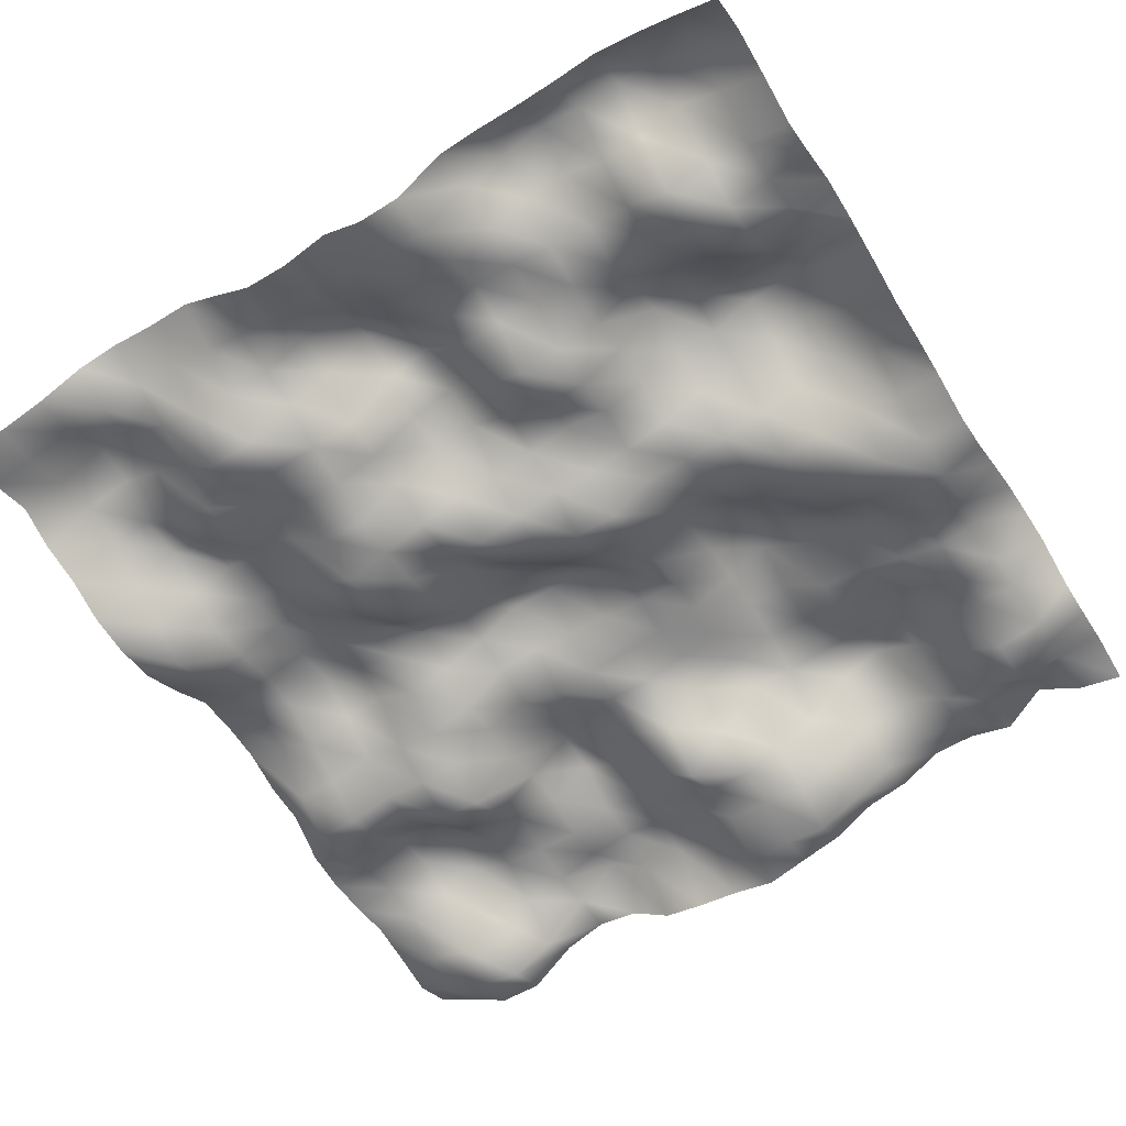
<metadata>
{"format":"obj","ext":"obj","renderer":"f3d","projection":"perspective","resolution":1024,"background":"white","views":[{"elev":-61.8,"azim":31.8,"up":"+Y"}]}
</metadata>
<code>
o TerrainMesh
v -5 0.3228 -5
v -4.5 0.00511 -5
v -4 -0.3315 -5
v -3.5 -0.3588 -5
v -3 0.1014 -5
v -2.5 0.2647 -5
v -2 0.1536 -5
v -1.5 -0.2504 -5
v -1 -0.375 -5
v -0.5 -0.4687 -5
v 0 -0.6152 -5
v 0.5 -0.4822 -5
v 1 -0.353 -5
v 1.5 -0.04039 -5
v 2 0.05799 -5
v 2.5 0.3489 -5
v 3 0.3406 -5
v 3.5 0.1435 -5
v 4 0.6111 -5
v 4.5 0.2157 -5
v 5 0.05281 -5
v -5 0.0495 -4.5
v -4.5 -0.3446 -4.5
v -4 -0.5289 -4.5
v -3.5 -0.6807 -4.5
v -3 -0.3764 -4.5
v -2.5 0.1998 -4.5
v -2 0.6689 -4.5
v -1.5 0.2226 -4.5
v -1 0.2249 -4.5
v -0.5 -0.07581 -4.5
v 0 -0.6957 -4.5
v 0.5 -0.7306 -4.5
v 1 -0.7874 -4.5
v 1.5 -0.5207 -4.5
v 2 -0.2303 -4.5
v 2.5 0.02989 -4.5
v 3 -0.0152 -4.5
v 3.5 0.04867 -4.5
v 4 0.1407 -4.5
v 4.5 0.2862 -4.5
v 5 0.2725 -4.5
v -5 0.1252 -4
v -4.5 -0.2177 -4
v -4 -0.3855 -4
v -3.5 -0.06181 -4
v -3 -0.00759 -4
v -2.5 0.08633 -4
v -2 0.2957 -4
v -1.5 0.381 -4
v -1 0.246 -4
v -0.5 -0.08711 -4
v 0 -0.4087 -4
v 0.5 -0.4652 -4
v 1 -0.5506 -4
v 1.5 -0.2952 -4
v 2 0.06638 -4
v 2.5 0.2026 -4
v 3 -0.116 -4
v 3.5 -0.272 -4
v 4 -0.5465 -4
v 4.5 -0.09244 -4
v 5 0.1585 -4
v -5 0.1785 -3.5
v -4.5 0.1091 -3.5
v -4 0.2572 -3.5
v -3.5 0.4614 -3.5
v -3 0.2244 -3.5
v -2.5 0.1808 -3.5
v -2 0.1449 -3.5
v -1.5 0.3006 -3.5
v -1 0.2334 -3.5
v -0.5 -0.3105 -3.5
v 0 -0.414 -3.5
v 0.5 -0.4539 -3.5
v 1 -0.3141 -3.5
v 1.5 -0.03616 -3.5
v 2 0.5287 -3.5
v 2.5 0.7529 -3.5
v 3 0.4613 -3.5
v 3.5 -0.1305 -3.5
v 4 -0.5038 -3.5
v 4.5 -0.4149 -3.5
v 5 0.09105 -3.5
v -5 0.0776 -3
v -4.5 0.1755 -3
v -4 0.4263 -3
v -3.5 0.4727 -3
v -3 0.1718 -3
v -2.5 0.2407 -3
v -2 0.3028 -3
v -1.5 0.6443 -3
v -1 0.3461 -3
v -0.5 -0.2783 -3
v 0 -0.7565 -3
v 0.5 -0.1645 -3
v 1 0.4606 -3
v 1.5 0.4567 -3
v 2 0.5234 -3
v 2.5 0.5072 -3
v 3 0.5554 -3
v 3.5 0.04432 -3
v 4 -0.1676 -3
v 4.5 -0.215 -3
v 5 0.4563 -3
v -5 -0.002637 -2.5
v -4.5 -0.02241 -2.5
v -4 0.2933 -2.5
v -3.5 0.2736 -2.5
v -3 -0.2032 -2.5
v -2.5 -0.2626 -2.5
v -2 0.2225 -2.5
v -1.5 0.6627 -2.5
v -1 0.4405 -2.5
v -0.5 -0.05605 -2.5
v 0 -0.3361 -2.5
v 0.5 0.1399 -2.5
v 1 0.4678 -2.5
v 1.5 0.5783 -2.5
v 2 0.5113 -2.5
v 2.5 0.03473 -2.5
v 3 0.3633 -2.5
v 3.5 -0.09491 -2.5
v 4 -0.4016 -2.5
v 4.5 -0.3556 -2.5
v 5 0.3447 -2.5
v -5 0.03411 -2
v -4.5 -0.4416 -2
v -4 -0.278 -2
v -3.5 -0.269 -2
v -3 -0.5642 -2
v -2.5 -0.645 -2
v -2 -0.0393 -2
v -1.5 0.292 -2
v -1 0.33 -2
v -0.5 0.1116 -2
v 0 0.1024 -2
v 0.5 0.2542 -2
v 1 0.3417 -2
v 1.5 0.6246 -2
v 2 0.6304 -2
v 2.5 0.135 -2
v 3 0.06504 -2
v 3.5 -0.1266 -2
v 4 -0.3114 -2
v 4.5 -0.2143 -2
v 5 0.194 -2
v -5 0.3371 -1.5
v -4.5 -0.4969 -1.5
v -4 -0.5221 -1.5
v -3.5 -0.3647 -1.5
v -3 -0.439 -1.5
v -2.5 -0.4027 -1.5
v -2 -0.03299 -1.5
v -1.5 0.1561 -1.5
v -1 -0.02367 -1.5
v -0.5 0.0257 -1.5
v 0 0.09289 -1.5
v 0.5 0.1064 -1.5
v 1 0.2812 -1.5
v 1.5 0.5901 -1.5
v 2 0.8432 -1.5
v 2.5 0.4224 -1.5
v 3 0.2696 -1.5
v 3.5 0.04624 -1.5
v 4 -0.444 -1.5
v 4.5 -0.5787 -1.5
v 5 -0.1271 -1.5
v -5 0.3425 -1
v -4.5 -0.2133 -1
v -4 -0.2637 -1
v -3.5 -0.146 -1
v -3 -0.2754 -1
v -2.5 -0.3977 -1
v -2 -0.1906 -1
v -1.5 0.2701 -1
v -1 0.3038 -1
v -0.5 0.2716 -1
v 0 0.1871 -1
v 0.5 0.1316 -1
v 1 0.05037 -1
v 1.5 0.4695 -1
v 2 0.7094 -1
v 2.5 0.3664 -1
v 3 -0.02169 -1
v 3.5 -0.2998 -1
v 4 -0.5078 -1
v 4.5 -0.694 -1
v 5 -0.4918 -1
v -5 0.4833 -0.5
v -4.5 0.2866 -0.5
v -4 -0.05959 -0.5
v -3.5 0.1616 -0.5
v -3 0.1943 -0.5
v -2.5 -0.137 -0.5
v -2 0.02127 -0.5
v -1.5 0.2628 -0.5
v -1 0.6382 -0.5
v -0.5 0.6033 -0.5
v 0 0.5201 -0.5
v 0.5 0.1641 -0.5
v 1 -0.1355 -0.5
v 1.5 0.24 -0.5
v 2 0.4213 -0.5
v 2.5 -0.004879 -0.5
v 3 -0.3598 -0.5
v 3.5 -0.5529 -0.5
v 4 -0.7079 -0.5
v 4.5 -0.6679 -0.5
v 5 -0.6986 -0.5
v -5 0.4816 0
v -4.5 0.3013 0
v -4 0.1899 0
v -3.5 0.4085 0
v -3 0.2564 0
v -2.5 0.0786 0
v -2 0.18 0
v -1.5 0.222 0
v -1 0.1778 0
v -0.5 0.2661 0
v 0 0 0
v 0.5 -0.2383 0
v 1 -0.1967 0
v 1.5 -0.2246 0
v 2 -0.06064 0
v 2.5 -0.1419 0
v 3 -0.333 0
v 3.5 -0.338 0
v 4 -0.1449 0
v 4.5 -0.3604 0
v 5 -0.4628 0
v -5 0.4 0.5
v -4.5 0.1212 0.5
v -4 0.123 0.5
v -3.5 0.2715 0.5
v -3 0.1376 0.5
v -2.5 0.04934 0.5
v -2 -0.3534 0.5
v -1.5 -0.3103 0.5
v -1 0.01881 0.5
v -0.5 -0.2972 0.5
v 0 -0.4692 0.5
v 0.5 -0.6033 0.5
v 1 -0.6133 0.5
v 1.5 -0.2032 0.5
v 2 -0.208 0.5
v 2.5 -0.1821 0.5
v 3 -0.04775 0.5
v 3.5 0.1139 0.5
v 4 0.2979 0.5
v 4.5 -0.01738 0.5
v 5 -0.3597 0.5
v -5 -0.01405 1
v -4.5 -0.2712 1
v -4 -0.04531 1
v -3.5 0.2711 1
v -3 0.0724 1
v -2.5 -0.3566 1
v -2 -0.685 1
v -1.5 -0.5132 1
v -1 -0.3249 1
v -0.5 -0.5871 1
v 0 -0.4337 1
v 0.5 -0.3102 1
v 1 -0.3038 1
v 1.5 -0.2573 1
v 2 -0.1021 1
v 2.5 0.183 1
v 3 0.3411 1
v 3.5 0.4755 1
v 4 0.5555 1
v 4.5 0.147 1
v 5 -0.4097 1
v -5 -0.3562 1.5
v -4.5 -0.5219 1.5
v -4 -0.1891 1.5
v -3.5 0.1163 1.5
v -3 0.001779 1.5
v -2.5 -0.4406 1.5
v -2 -0.8234 1.5
v -1.5 -0.6365 1.5
v -1 -0.4453 1.5
v -0.5 -0.222 1.5
v 0 -0.2421 1.5
v 0.5 -0.1569 1.5
v 1 -0.003264 1.5
v 1.5 -0.1561 1.5
v 2 0.08567 1.5
v 2.5 0.3606 1.5
v 3 0.3564 1.5
v 3.5 0.6609 1.5
v 4 0.7117 1.5
v 4.5 0.4389 1.5
v 5 -0.1092 1.5
v -5 -0.476 2
v -4.5 -0.3454 2
v -4 0.003199 2
v -3.5 0.1818 2
v -3 0.0544 2
v -2.5 -0.1381 2
v -2 -0.6231 2
v -1.5 -0.7322 2
v -1 -0.2169 2
v -0.5 0.2108 2
v 0 0.2635 2
v 0.5 -0.0397 2
v 1 -0.3102 2
v 1.5 -0.3549 2
v 2 0.0393 2
v 2.5 0.6326 2
v 3 0.4555 2
v 3.5 0.3099 2
v 4 0.2786 2
v 4.5 0.316 2
v 5 0.07619 2
v -5 -0.4608 2.5
v -4.5 -0.1251 2.5
v -4 0.2684 2.5
v -3.5 0.0438 2.5
v -3 -0.3589 2.5
v -2.5 -0.0329 2.5
v -2 -0.4699 2.5
v -1.5 -0.5327 2.5
v -1 -0.3506 2.5
v -0.5 0.1301 2.5
v 0 0.3358 2.5
v 0.5 -0.1137 2.5
v 1 -0.4081 2.5
v 1.5 -0.3242 2.5
v 2 -0.2532 2.5
v 2.5 0.2626 2.5
v 3 0.157 2.5
v 3.5 -0.2121 2.5
v 4 -0.4181 2.5
v 4.5 -0.04934 2.5
v 5 0.1159 2.5
v -5 -0.2955 3
v -4.5 0.169 3
v -4 0.2214 3
v -3.5 -0.1285 3
v -3 -0.4626 3
v -2.5 -0.4831 3
v -2 -0.5028 3
v -1.5 -0.4824 3
v -1 -0.3817 3
v -0.5 0.3429 3
v 0 0.5598 3
v 0.5 -0.003342 3
v 1 0.05953 3
v 1.5 0.03498 3
v 2 -0.1726 3
v 2.5 -0.1886 3
v 3 -0.1718 3
v 3.5 -0.5292 3
v 4 -0.5167 3
v 4.5 -0.3696 3
v 5 -0.2755 3
v -5 -0.2418 3.5
v -4.5 0.2736 3.5
v -4 0.4649 3.5
v -3.5 0.1897 3.5
v -3 -0.2182 3.5
v -2.5 -0.7416 3.5
v -2 -0.6716 3.5
v -1.5 -0.2279 3.5
v -1 0.1003 3.5
v -0.5 0.5629 3.5
v 0 0.3102 3.5
v 0.5 -0.03054 3.5
v 1 0.1207 3.5
v 1.5 0.07099 3.5
v 2 -0.02719 3.5
v 2.5 -0.0585 3.5
v 3 -0.2039 3.5
v 3.5 -0.4614 3.5
v 4 -0.1741 3.5
v 4.5 -0.3864 3.5
v 5 -0.5804 3.5
v -5 -0.06535 4
v -4.5 0.1214 4
v -4 0.5267 4
v -3.5 0.3227 4
v -3 -0.00981 4
v -2.5 -0.2662 4
v -2 -0.3174 4
v -1.5 -0.2432 4
v -1 0.07305 4
v -0.5 0.2488 4
v 0 -0.01355 4
v 0.5 -0.4196 4
v 1 -0.1804 4
v 1.5 0.1096 4
v 2 0.3654 4
v 2.5 0.4307 4
v 3 0.08456 4
v 3.5 0.101 4
v 4 0.3855 4
v 4.5 0.1124 4
v 5 -0.2351 4
v -5 -0.2791 4.5
v -4.5 -0.1864 4.5
v -4 0.06303 4.5
v -3.5 0.07691 4.5
v -3 0.1934 4.5
v -2.5 0.1963 4.5
v -2 0.03977 4.5
v -1.5 -0.2113 4.5
v -1 -0.338 4.5
v -0.5 -0.1617 4.5
v 0 -0.1387 4.5
v 0.5 -0.5043 4.5
v 1 -0.4946 4.5
v 1.5 0.3135 4.5
v 2 0.5505 4.5
v 2.5 0.8022 4.5
v 3 0.6597 4.5
v 3.5 0.7632 4.5
v 4 0.5886 4.5
v 4.5 0.3446 4.5
v 5 -0.004156 4.5
v -5 -0.2781 5
v -4.5 -0.2597 5
v -4 -0.05216 5
v -3.5 0.3137 5
v -3 0.3939 5
v -2.5 0.3008 5
v -2 0.3189 5
v -1.5 -0.07513 5
v -1 -0.4993 5
v -0.5 -0.5199 5
v 0 -0.2594 5
v 0.5 -0.5832 5
v 1 -0.5483 5
v 1.5 0.1259 5
v 2 0.2064 5
v 2.5 0.2075 5
v 3 0.2701 5
v 3.5 0.382 5
v 4 0.2257 5
v 4.5 -0.01804 5
v 5 -0.3228 5
f 1 2 22
f 2 23 22
f 2 3 23
f 3 24 23
f 3 4 24
f 4 25 24
f 4 5 25
f 5 26 25
f 5 6 26
f 6 27 26
f 6 7 27
f 7 28 27
f 7 8 28
f 8 29 28
f 8 9 29
f 9 30 29
f 9 10 30
f 10 31 30
f 10 11 31
f 11 32 31
f 11 12 32
f 12 33 32
f 12 13 33
f 13 34 33
f 13 14 34
f 14 35 34
f 14 15 35
f 15 36 35
f 15 16 36
f 16 37 36
f 16 17 37
f 17 38 37
f 17 18 38
f 18 39 38
f 18 19 39
f 19 40 39
f 19 20 40
f 20 41 40
f 20 21 41
f 21 42 41
f 22 23 43
f 23 44 43
f 23 24 44
f 24 45 44
f 24 25 45
f 25 46 45
f 25 26 46
f 26 47 46
f 26 27 47
f 27 48 47
f 27 28 48
f 28 49 48
f 28 29 49
f 29 50 49
f 29 30 50
f 30 51 50
f 30 31 51
f 31 52 51
f 31 32 52
f 32 53 52
f 32 33 53
f 33 54 53
f 33 34 54
f 34 55 54
f 34 35 55
f 35 56 55
f 35 36 56
f 36 57 56
f 36 37 57
f 37 58 57
f 37 38 58
f 38 59 58
f 38 39 59
f 39 60 59
f 39 40 60
f 40 61 60
f 40 41 61
f 41 62 61
f 41 42 62
f 42 63 62
f 43 44 64
f 44 65 64
f 44 45 65
f 45 66 65
f 45 46 66
f 46 67 66
f 46 47 67
f 47 68 67
f 47 48 68
f 48 69 68
f 48 49 69
f 49 70 69
f 49 50 70
f 50 71 70
f 50 51 71
f 51 72 71
f 51 52 72
f 52 73 72
f 52 53 73
f 53 74 73
f 53 54 74
f 54 75 74
f 54 55 75
f 55 76 75
f 55 56 76
f 56 77 76
f 56 57 77
f 57 78 77
f 57 58 78
f 58 79 78
f 58 59 79
f 59 80 79
f 59 60 80
f 60 81 80
f 60 61 81
f 61 82 81
f 61 62 82
f 62 83 82
f 62 63 83
f 63 84 83
f 64 65 85
f 65 86 85
f 65 66 86
f 66 87 86
f 66 67 87
f 67 88 87
f 67 68 88
f 68 89 88
f 68 69 89
f 69 90 89
f 69 70 90
f 70 91 90
f 70 71 91
f 71 92 91
f 71 72 92
f 72 93 92
f 72 73 93
f 73 94 93
f 73 74 94
f 74 95 94
f 74 75 95
f 75 96 95
f 75 76 96
f 76 97 96
f 76 77 97
f 77 98 97
f 77 78 98
f 78 99 98
f 78 79 99
f 79 100 99
f 79 80 100
f 80 101 100
f 80 81 101
f 81 102 101
f 81 82 102
f 82 103 102
f 82 83 103
f 83 104 103
f 83 84 104
f 84 105 104
f 85 86 106
f 86 107 106
f 86 87 107
f 87 108 107
f 87 88 108
f 88 109 108
f 88 89 109
f 89 110 109
f 89 90 110
f 90 111 110
f 90 91 111
f 91 112 111
f 91 92 112
f 92 113 112
f 92 93 113
f 93 114 113
f 93 94 114
f 94 115 114
f 94 95 115
f 95 116 115
f 95 96 116
f 96 117 116
f 96 97 117
f 97 118 117
f 97 98 118
f 98 119 118
f 98 99 119
f 99 120 119
f 99 100 120
f 100 121 120
f 100 101 121
f 101 122 121
f 101 102 122
f 102 123 122
f 102 103 123
f 103 124 123
f 103 104 124
f 104 125 124
f 104 105 125
f 105 126 125
f 106 107 127
f 107 128 127
f 107 108 128
f 108 129 128
f 108 109 129
f 109 130 129
f 109 110 130
f 110 131 130
f 110 111 131
f 111 132 131
f 111 112 132
f 112 133 132
f 112 113 133
f 113 134 133
f 113 114 134
f 114 135 134
f 114 115 135
f 115 136 135
f 115 116 136
f 116 137 136
f 116 117 137
f 117 138 137
f 117 118 138
f 118 139 138
f 118 119 139
f 119 140 139
f 119 120 140
f 120 141 140
f 120 121 141
f 121 142 141
f 121 122 142
f 122 143 142
f 122 123 143
f 123 144 143
f 123 124 144
f 124 145 144
f 124 125 145
f 125 146 145
f 125 126 146
f 126 147 146
f 127 128 148
f 128 149 148
f 128 129 149
f 129 150 149
f 129 130 150
f 130 151 150
f 130 131 151
f 131 152 151
f 131 132 152
f 132 153 152
f 132 133 153
f 133 154 153
f 133 134 154
f 134 155 154
f 134 135 155
f 135 156 155
f 135 136 156
f 136 157 156
f 136 137 157
f 137 158 157
f 137 138 158
f 138 159 158
f 138 139 159
f 139 160 159
f 139 140 160
f 140 161 160
f 140 141 161
f 141 162 161
f 141 142 162
f 142 163 162
f 142 143 163
f 143 164 163
f 143 144 164
f 144 165 164
f 144 145 165
f 145 166 165
f 145 146 166
f 146 167 166
f 146 147 167
f 147 168 167
f 148 149 169
f 149 170 169
f 149 150 170
f 150 171 170
f 150 151 171
f 151 172 171
f 151 152 172
f 152 173 172
f 152 153 173
f 153 174 173
f 153 154 174
f 154 175 174
f 154 155 175
f 155 176 175
f 155 156 176
f 156 177 176
f 156 157 177
f 157 178 177
f 157 158 178
f 158 179 178
f 158 159 179
f 159 180 179
f 159 160 180
f 160 181 180
f 160 161 181
f 161 182 181
f 161 162 182
f 162 183 182
f 162 163 183
f 163 184 183
f 163 164 184
f 164 185 184
f 164 165 185
f 165 186 185
f 165 166 186
f 166 187 186
f 166 167 187
f 167 188 187
f 167 168 188
f 168 189 188
f 169 170 190
f 170 191 190
f 170 171 191
f 171 192 191
f 171 172 192
f 172 193 192
f 172 173 193
f 173 194 193
f 173 174 194
f 174 195 194
f 174 175 195
f 175 196 195
f 175 176 196
f 176 197 196
f 176 177 197
f 177 198 197
f 177 178 198
f 178 199 198
f 178 179 199
f 179 200 199
f 179 180 200
f 180 201 200
f 180 181 201
f 181 202 201
f 181 182 202
f 182 203 202
f 182 183 203
f 183 204 203
f 183 184 204
f 184 205 204
f 184 185 205
f 185 206 205
f 185 186 206
f 186 207 206
f 186 187 207
f 187 208 207
f 187 188 208
f 188 209 208
f 188 189 209
f 189 210 209
f 190 191 211
f 191 212 211
f 191 192 212
f 192 213 212
f 192 193 213
f 193 214 213
f 193 194 214
f 194 215 214
f 194 195 215
f 195 216 215
f 195 196 216
f 196 217 216
f 196 197 217
f 197 218 217
f 197 198 218
f 198 219 218
f 198 199 219
f 199 220 219
f 199 200 220
f 200 221 220
f 200 201 221
f 201 222 221
f 201 202 222
f 202 223 222
f 202 203 223
f 203 224 223
f 203 204 224
f 204 225 224
f 204 205 225
f 205 226 225
f 205 206 226
f 206 227 226
f 206 207 227
f 207 228 227
f 207 208 228
f 208 229 228
f 208 209 229
f 209 230 229
f 209 210 230
f 210 231 230
f 211 212 232
f 212 233 232
f 212 213 233
f 213 234 233
f 213 214 234
f 214 235 234
f 214 215 235
f 215 236 235
f 215 216 236
f 216 237 236
f 216 217 237
f 217 238 237
f 217 218 238
f 218 239 238
f 218 219 239
f 219 240 239
f 219 220 240
f 220 241 240
f 220 221 241
f 221 242 241
f 221 222 242
f 222 243 242
f 222 223 243
f 223 244 243
f 223 224 244
f 224 245 244
f 224 225 245
f 225 246 245
f 225 226 246
f 226 247 246
f 226 227 247
f 227 248 247
f 227 228 248
f 228 249 248
f 228 229 249
f 229 250 249
f 229 230 250
f 230 251 250
f 230 231 251
f 231 252 251
f 232 233 253
f 233 254 253
f 233 234 254
f 234 255 254
f 234 235 255
f 235 256 255
f 235 236 256
f 236 257 256
f 236 237 257
f 237 258 257
f 237 238 258
f 238 259 258
f 238 239 259
f 239 260 259
f 239 240 260
f 240 261 260
f 240 241 261
f 241 262 261
f 241 242 262
f 242 263 262
f 242 243 263
f 243 264 263
f 243 244 264
f 244 265 264
f 244 245 265
f 245 266 265
f 245 246 266
f 246 267 266
f 246 247 267
f 247 268 267
f 247 248 268
f 248 269 268
f 248 249 269
f 249 270 269
f 249 250 270
f 250 271 270
f 250 251 271
f 251 272 271
f 251 252 272
f 252 273 272
f 253 254 274
f 254 275 274
f 254 255 275
f 255 276 275
f 255 256 276
f 256 277 276
f 256 257 277
f 257 278 277
f 257 258 278
f 258 279 278
f 258 259 279
f 259 280 279
f 259 260 280
f 260 281 280
f 260 261 281
f 261 282 281
f 261 262 282
f 262 283 282
f 262 263 283
f 263 284 283
f 263 264 284
f 264 285 284
f 264 265 285
f 265 286 285
f 265 266 286
f 266 287 286
f 266 267 287
f 267 288 287
f 267 268 288
f 268 289 288
f 268 269 289
f 269 290 289
f 269 270 290
f 270 291 290
f 270 271 291
f 271 292 291
f 271 272 292
f 272 293 292
f 272 273 293
f 273 294 293
f 274 275 295
f 275 296 295
f 275 276 296
f 276 297 296
f 276 277 297
f 277 298 297
f 277 278 298
f 278 299 298
f 278 279 299
f 279 300 299
f 279 280 300
f 280 301 300
f 280 281 301
f 281 302 301
f 281 282 302
f 282 303 302
f 282 283 303
f 283 304 303
f 283 284 304
f 284 305 304
f 284 285 305
f 285 306 305
f 285 286 306
f 286 307 306
f 286 287 307
f 287 308 307
f 287 288 308
f 288 309 308
f 288 289 309
f 289 310 309
f 289 290 310
f 290 311 310
f 290 291 311
f 291 312 311
f 291 292 312
f 292 313 312
f 292 293 313
f 293 314 313
f 293 294 314
f 294 315 314
f 295 296 316
f 296 317 316
f 296 297 317
f 297 318 317
f 297 298 318
f 298 319 318
f 298 299 319
f 299 320 319
f 299 300 320
f 300 321 320
f 300 301 321
f 301 322 321
f 301 302 322
f 302 323 322
f 302 303 323
f 303 324 323
f 303 304 324
f 304 325 324
f 304 305 325
f 305 326 325
f 305 306 326
f 306 327 326
f 306 307 327
f 307 328 327
f 307 308 328
f 308 329 328
f 308 309 329
f 309 330 329
f 309 310 330
f 310 331 330
f 310 311 331
f 311 332 331
f 311 312 332
f 312 333 332
f 312 313 333
f 313 334 333
f 313 314 334
f 314 335 334
f 314 315 335
f 315 336 335
f 316 317 337
f 317 338 337
f 317 318 338
f 318 339 338
f 318 319 339
f 319 340 339
f 319 320 340
f 320 341 340
f 320 321 341
f 321 342 341
f 321 322 342
f 322 343 342
f 322 323 343
f 323 344 343
f 323 324 344
f 324 345 344
f 324 325 345
f 325 346 345
f 325 326 346
f 326 347 346
f 326 327 347
f 327 348 347
f 327 328 348
f 328 349 348
f 328 329 349
f 329 350 349
f 329 330 350
f 330 351 350
f 330 331 351
f 331 352 351
f 331 332 352
f 332 353 352
f 332 333 353
f 333 354 353
f 333 334 354
f 334 355 354
f 334 335 355
f 335 356 355
f 335 336 356
f 336 357 356
f 337 338 358
f 338 359 358
f 338 339 359
f 339 360 359
f 339 340 360
f 340 361 360
f 340 341 361
f 341 362 361
f 341 342 362
f 342 363 362
f 342 343 363
f 343 364 363
f 343 344 364
f 344 365 364
f 344 345 365
f 345 366 365
f 345 346 366
f 346 367 366
f 346 347 367
f 347 368 367
f 347 348 368
f 348 369 368
f 348 349 369
f 349 370 369
f 349 350 370
f 350 371 370
f 350 351 371
f 351 372 371
f 351 352 372
f 352 373 372
f 352 353 373
f 353 374 373
f 353 354 374
f 354 375 374
f 354 355 375
f 355 376 375
f 355 356 376
f 356 377 376
f 356 357 377
f 357 378 377
f 358 359 379
f 359 380 379
f 359 360 380
f 360 381 380
f 360 361 381
f 361 382 381
f 361 362 382
f 362 383 382
f 362 363 383
f 363 384 383
f 363 364 384
f 364 385 384
f 364 365 385
f 365 386 385
f 365 366 386
f 366 387 386
f 366 367 387
f 367 388 387
f 367 368 388
f 368 389 388
f 368 369 389
f 369 390 389
f 369 370 390
f 370 391 390
f 370 371 391
f 371 392 391
f 371 372 392
f 372 393 392
f 372 373 393
f 373 394 393
f 373 374 394
f 374 395 394
f 374 375 395
f 375 396 395
f 375 376 396
f 376 397 396
f 376 377 397
f 377 398 397
f 377 378 398
f 378 399 398
f 379 380 400
f 380 401 400
f 380 381 401
f 381 402 401
f 381 382 402
f 382 403 402
f 382 383 403
f 383 404 403
f 383 384 404
f 384 405 404
f 384 385 405
f 385 406 405
f 385 386 406
f 386 407 406
f 386 387 407
f 387 408 407
f 387 388 408
f 388 409 408
f 388 389 409
f 389 410 409
f 389 390 410
f 390 411 410
f 390 391 411
f 391 412 411
f 391 392 412
f 392 413 412
f 392 393 413
f 393 414 413
f 393 394 414
f 394 415 414
f 394 395 415
f 395 416 415
f 395 396 416
f 396 417 416
f 396 397 417
f 397 418 417
f 397 398 418
f 398 419 418
f 398 399 419
f 399 420 419
f 400 401 421
f 401 422 421
f 401 402 422
f 402 423 422
f 402 403 423
f 403 424 423
f 403 404 424
f 404 425 424
f 404 405 425
f 405 426 425
f 405 406 426
f 406 427 426
f 406 407 427
f 407 428 427
f 407 408 428
f 408 429 428
f 408 409 429
f 409 430 429
f 409 410 430
f 410 431 430
f 410 411 431
f 411 432 431
f 411 412 432
f 412 433 432
f 412 413 433
f 413 434 433
f 413 414 434
f 414 435 434
f 414 415 435
f 415 436 435
f 415 416 436
f 416 437 436
f 416 417 437
f 417 438 437
f 417 418 438
f 418 439 438
f 418 419 439
f 419 440 439
f 419 420 440
f 420 441 440

</code>
